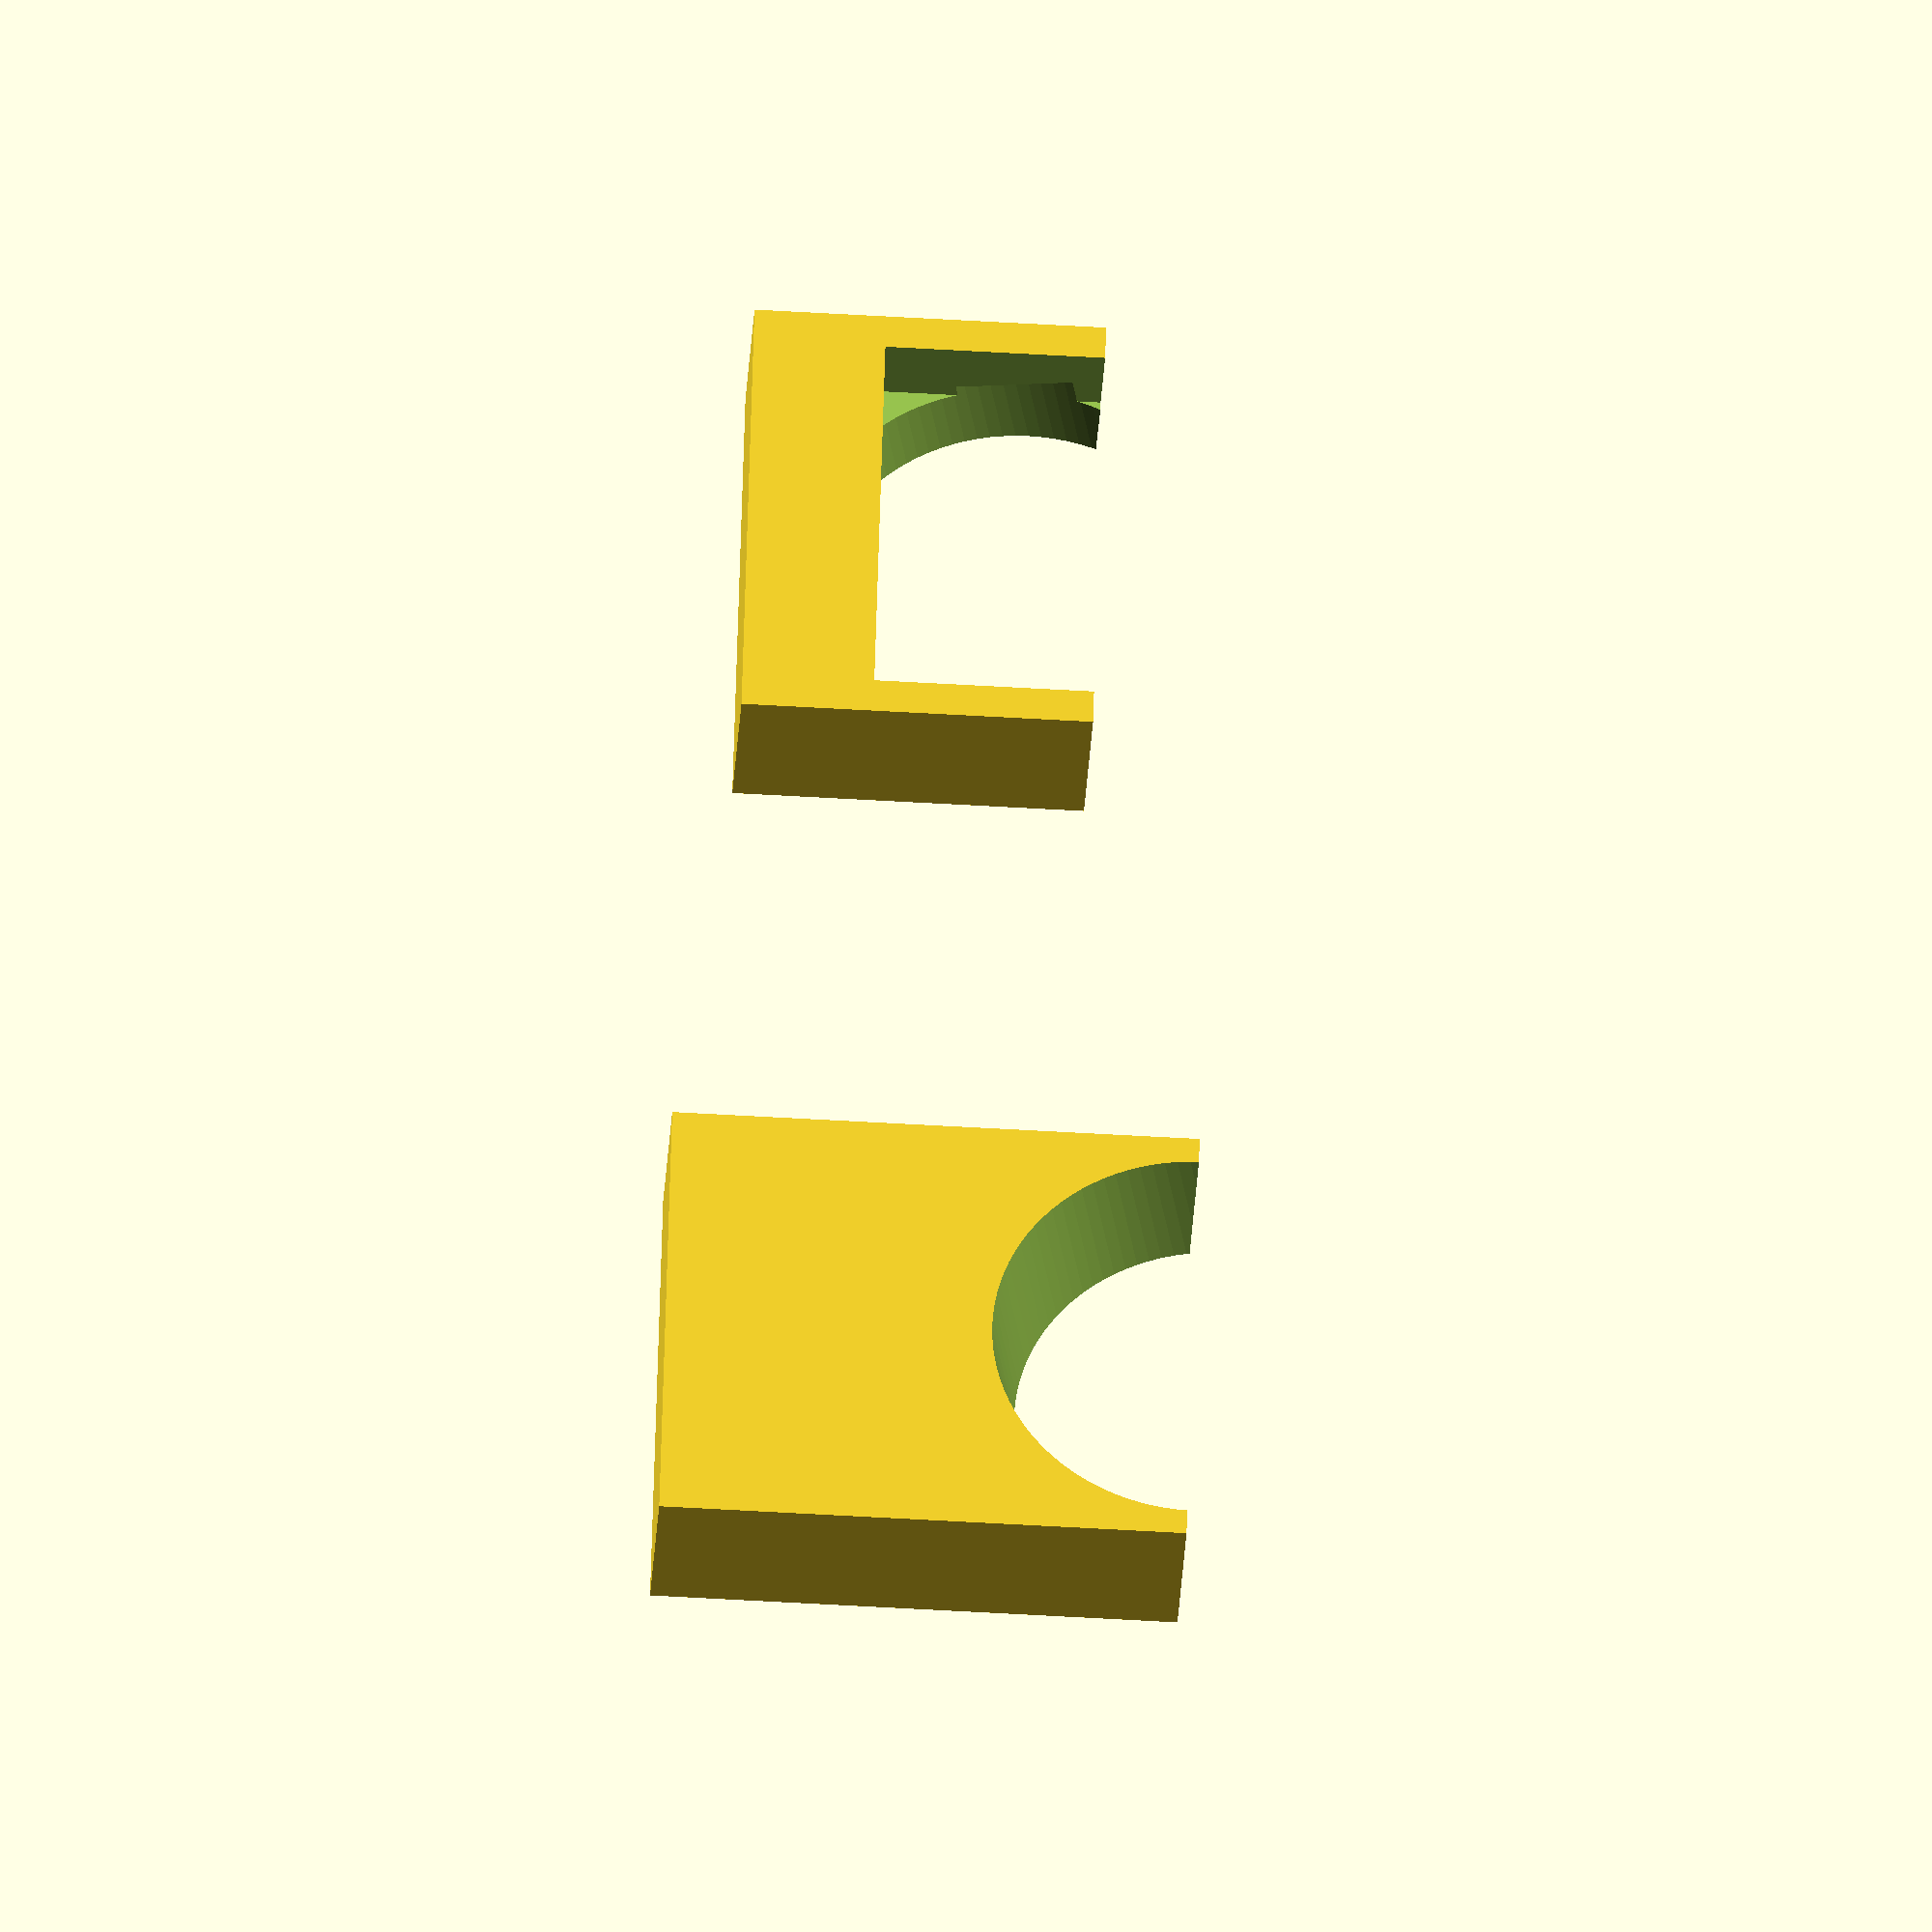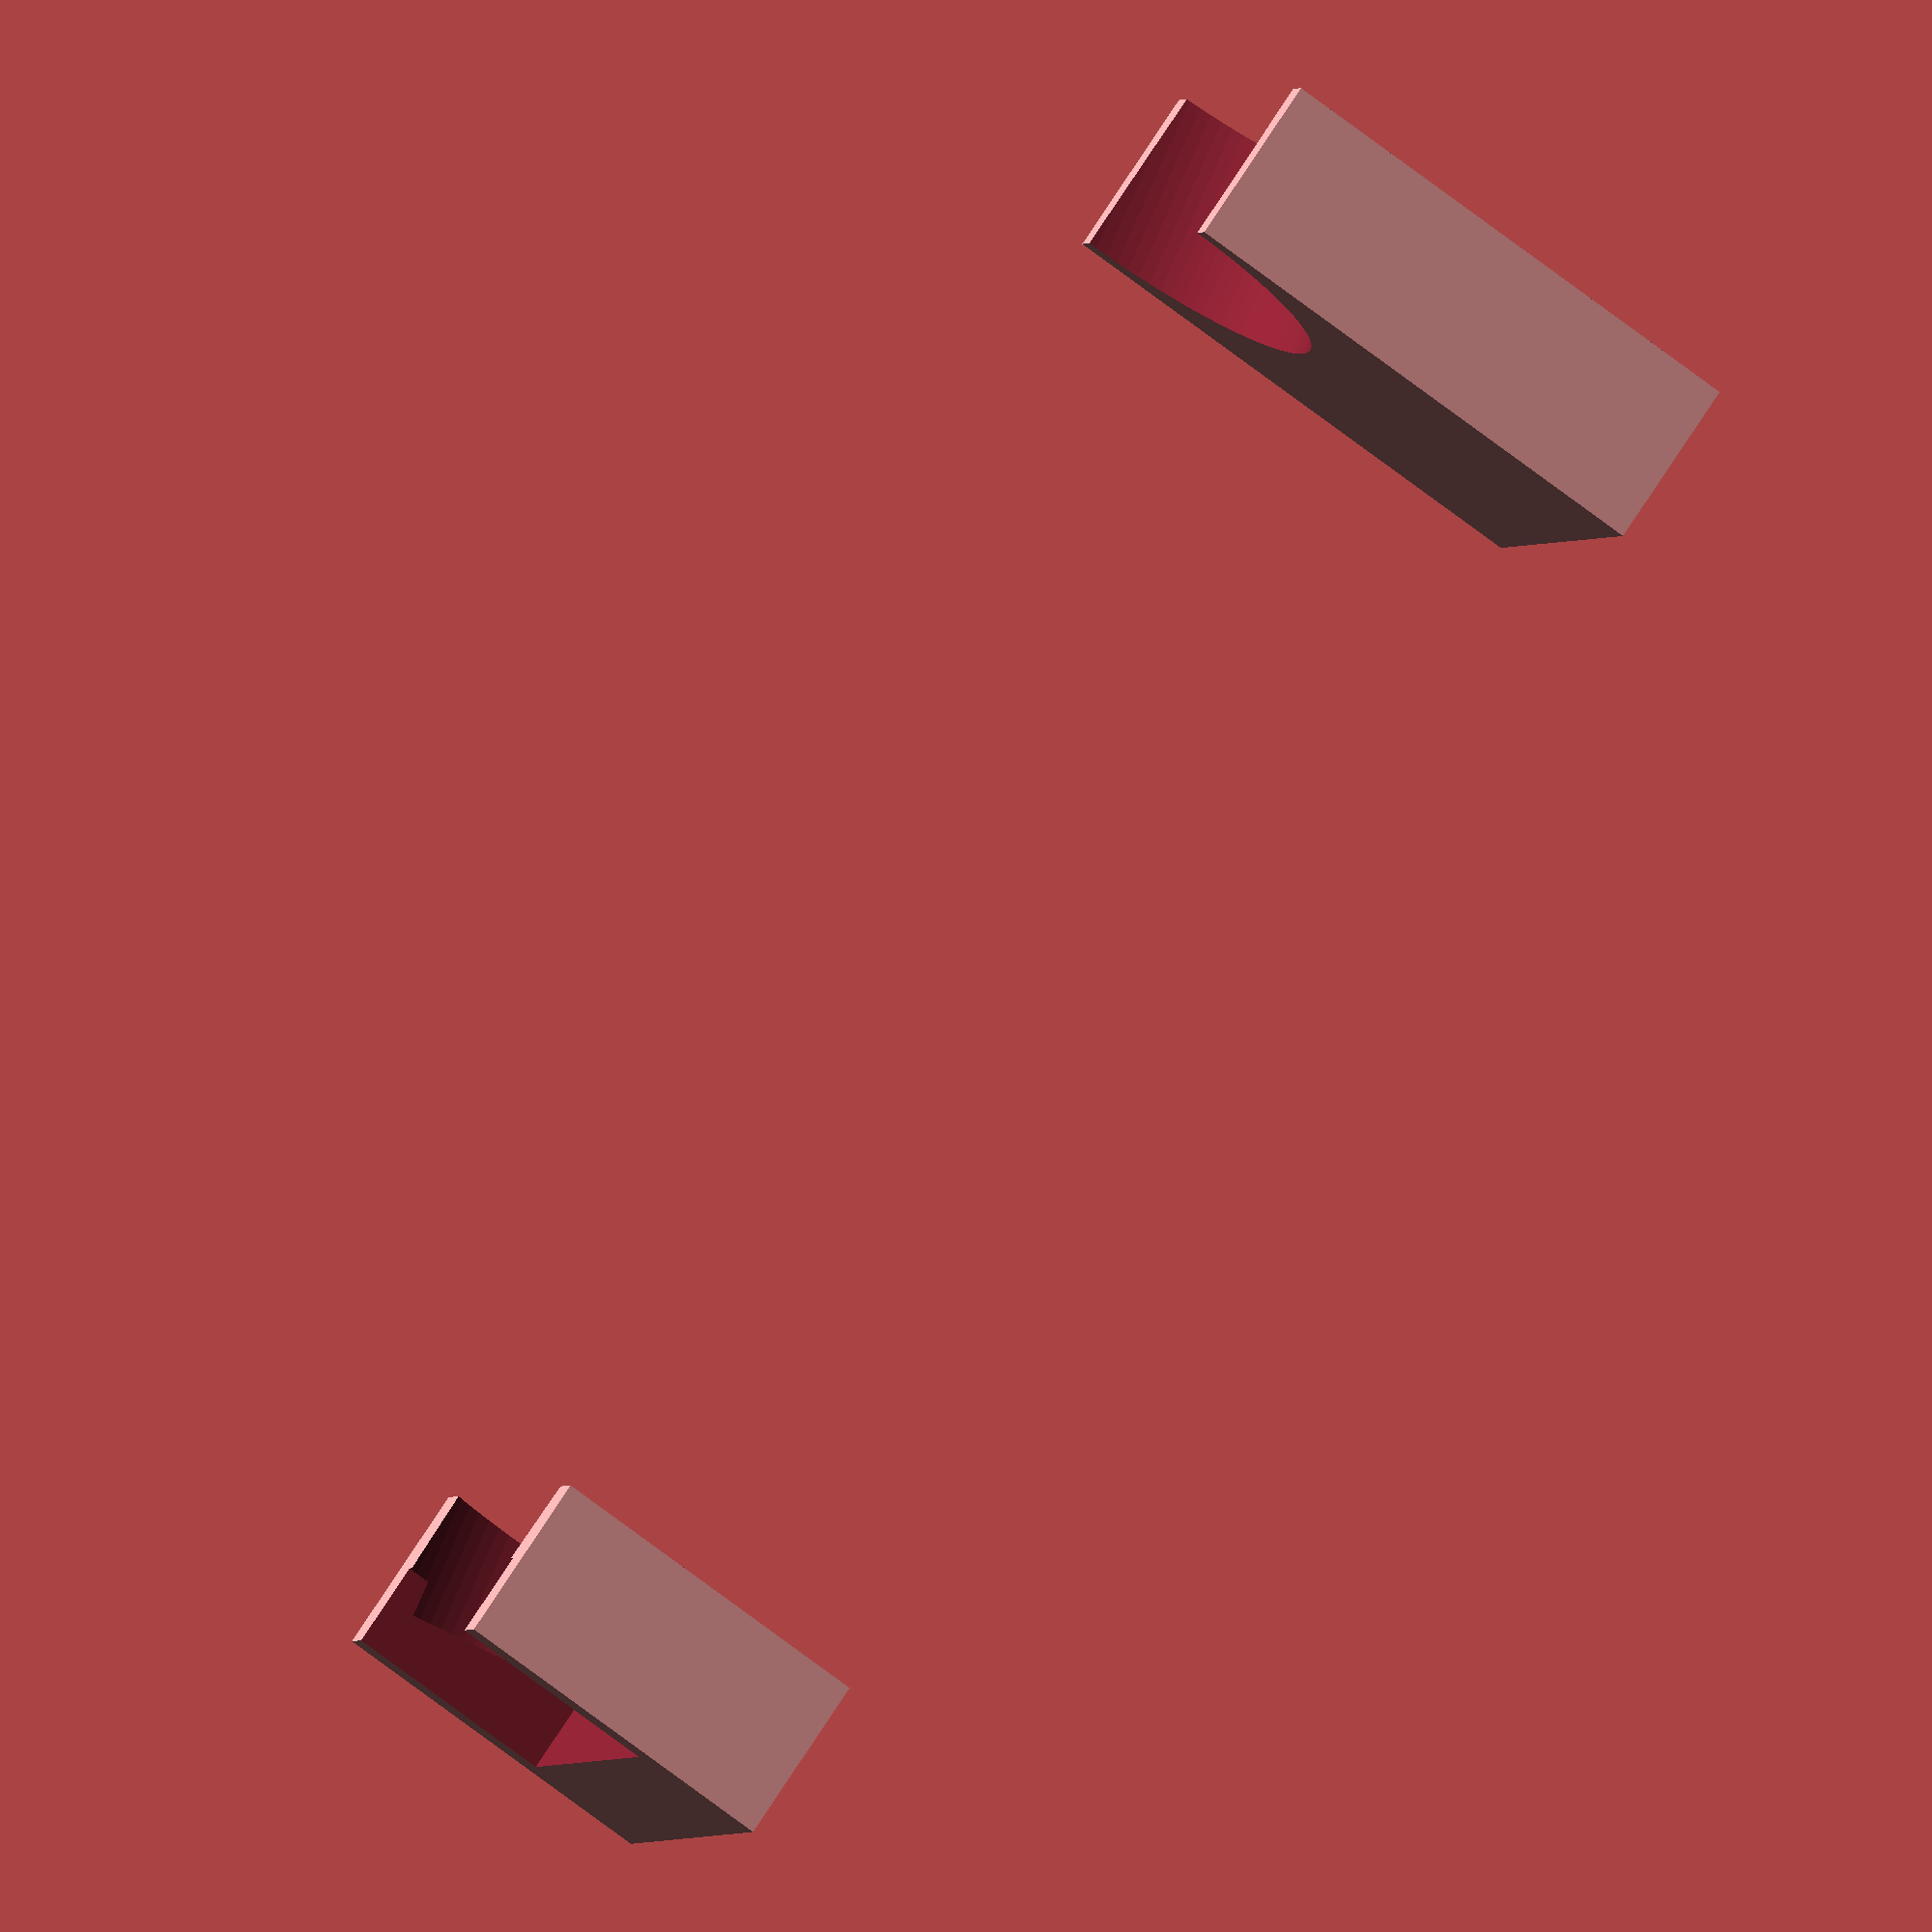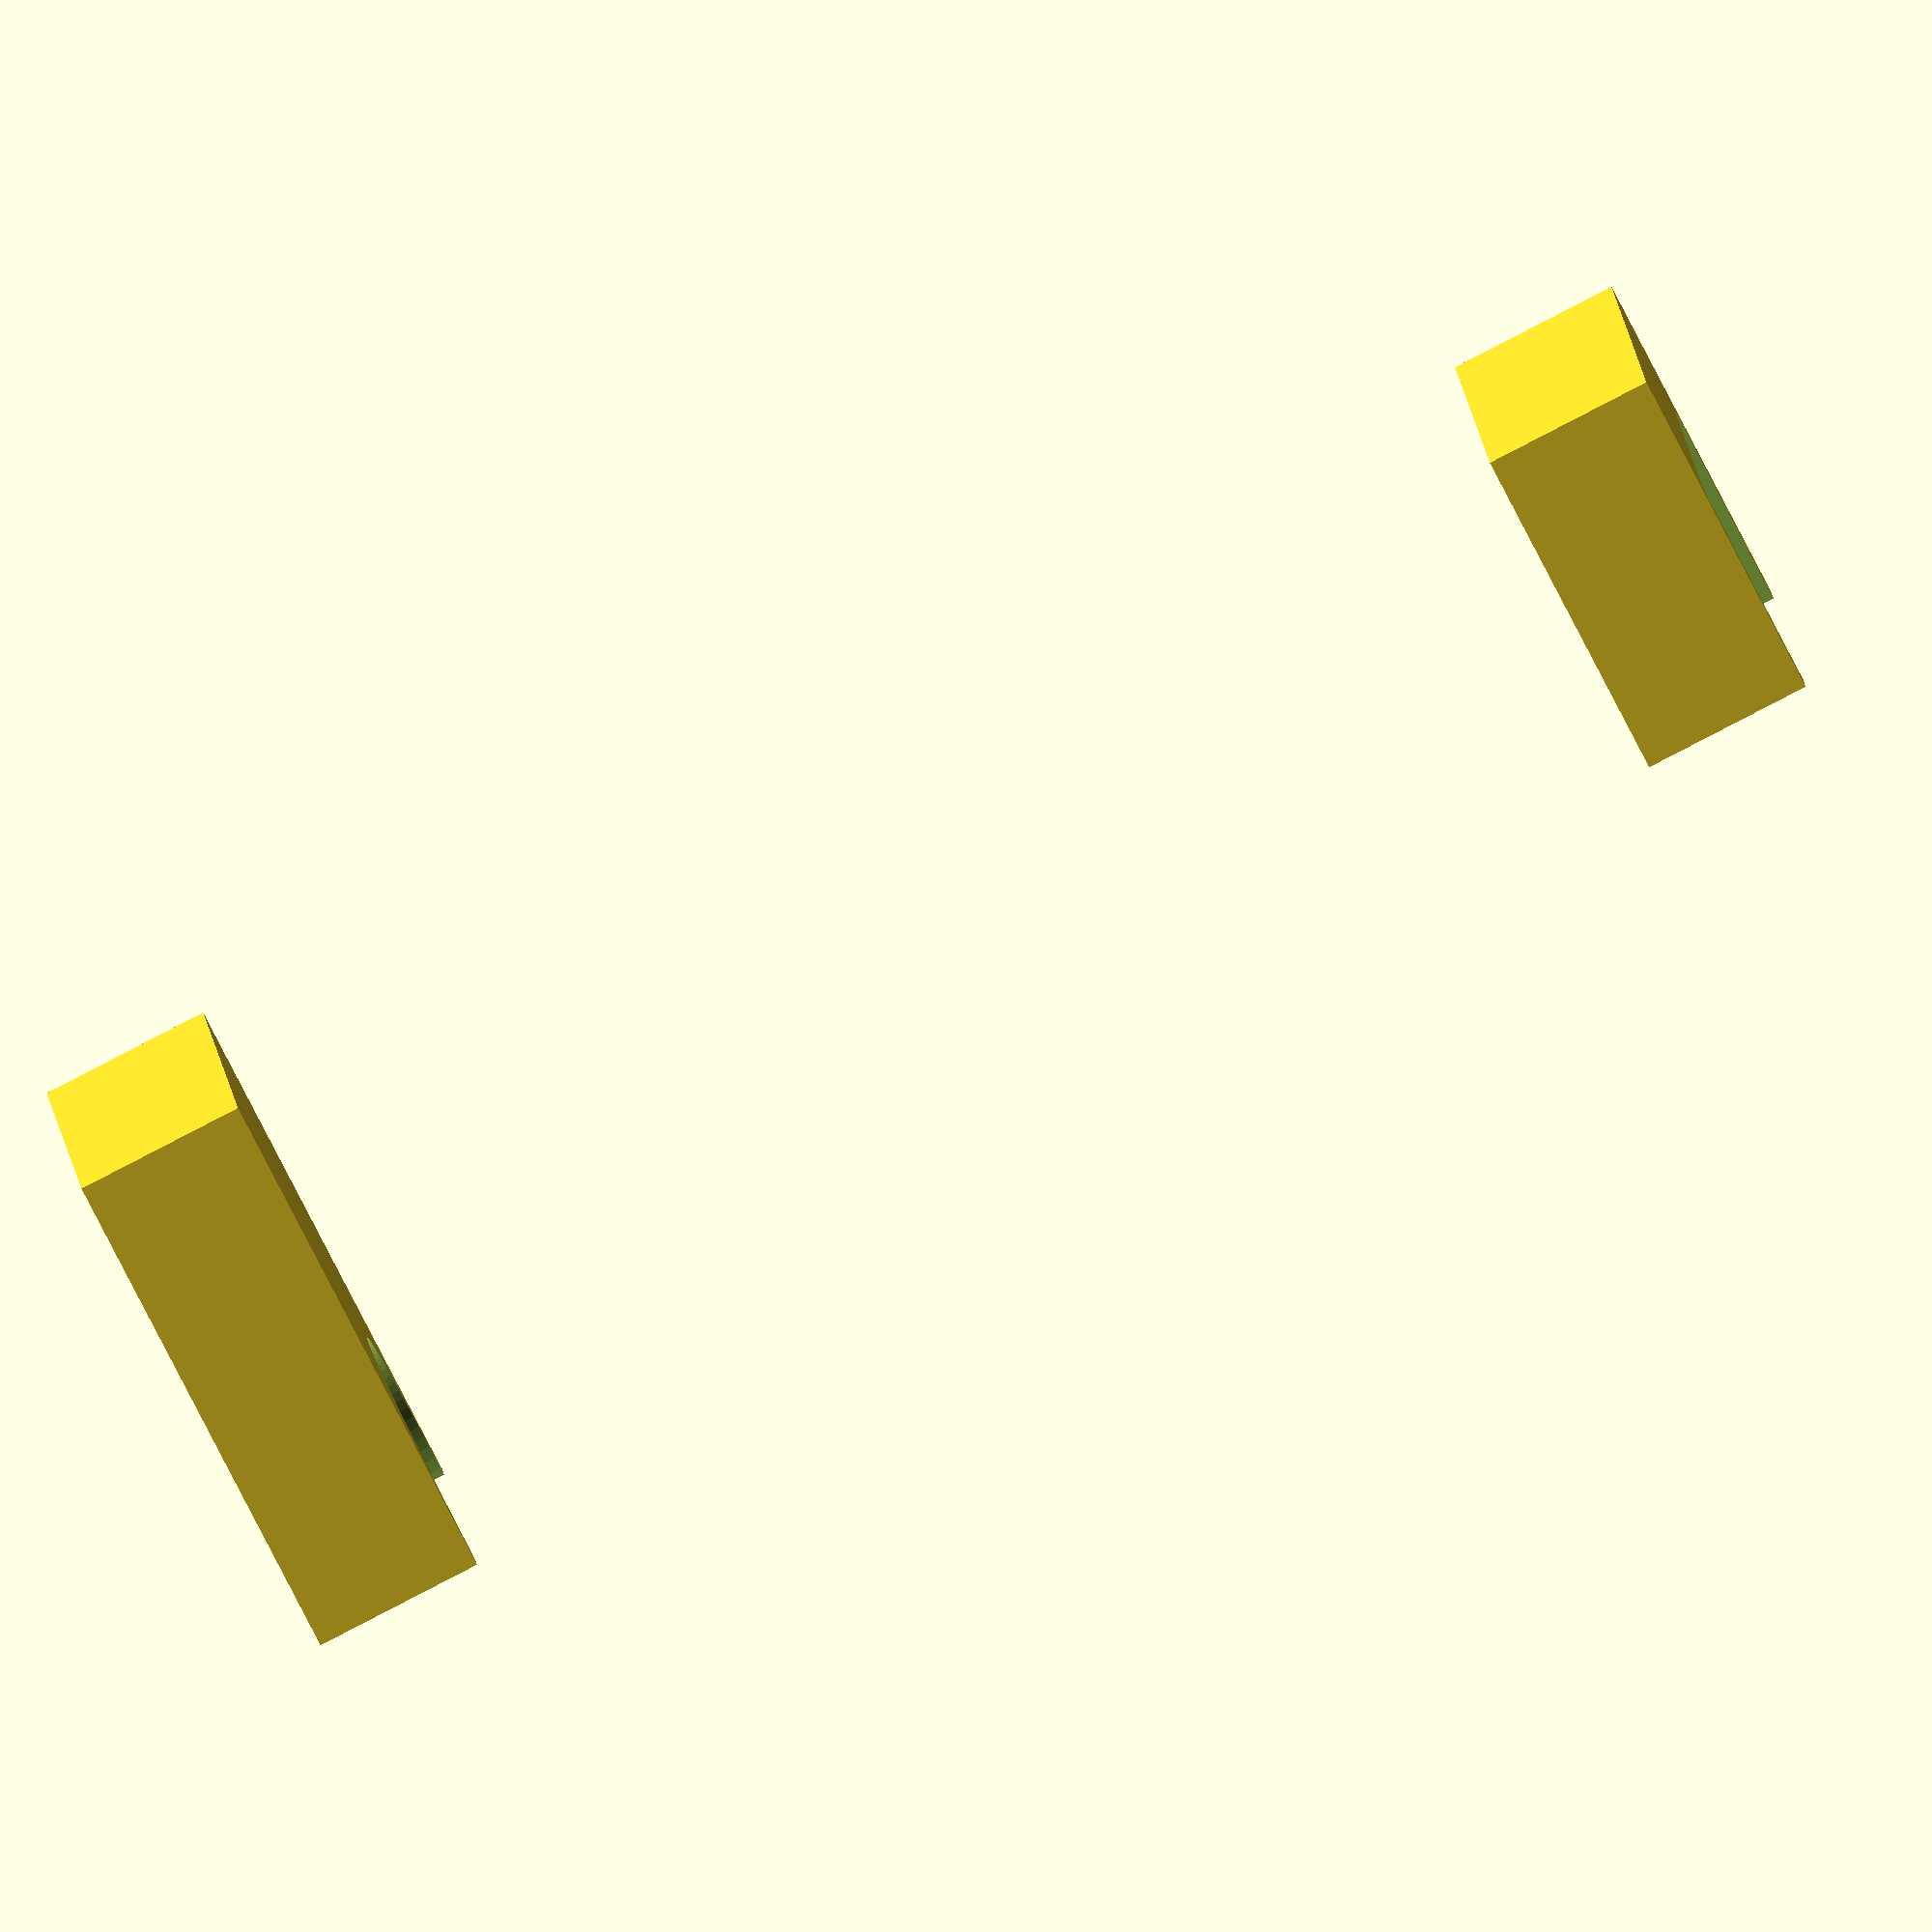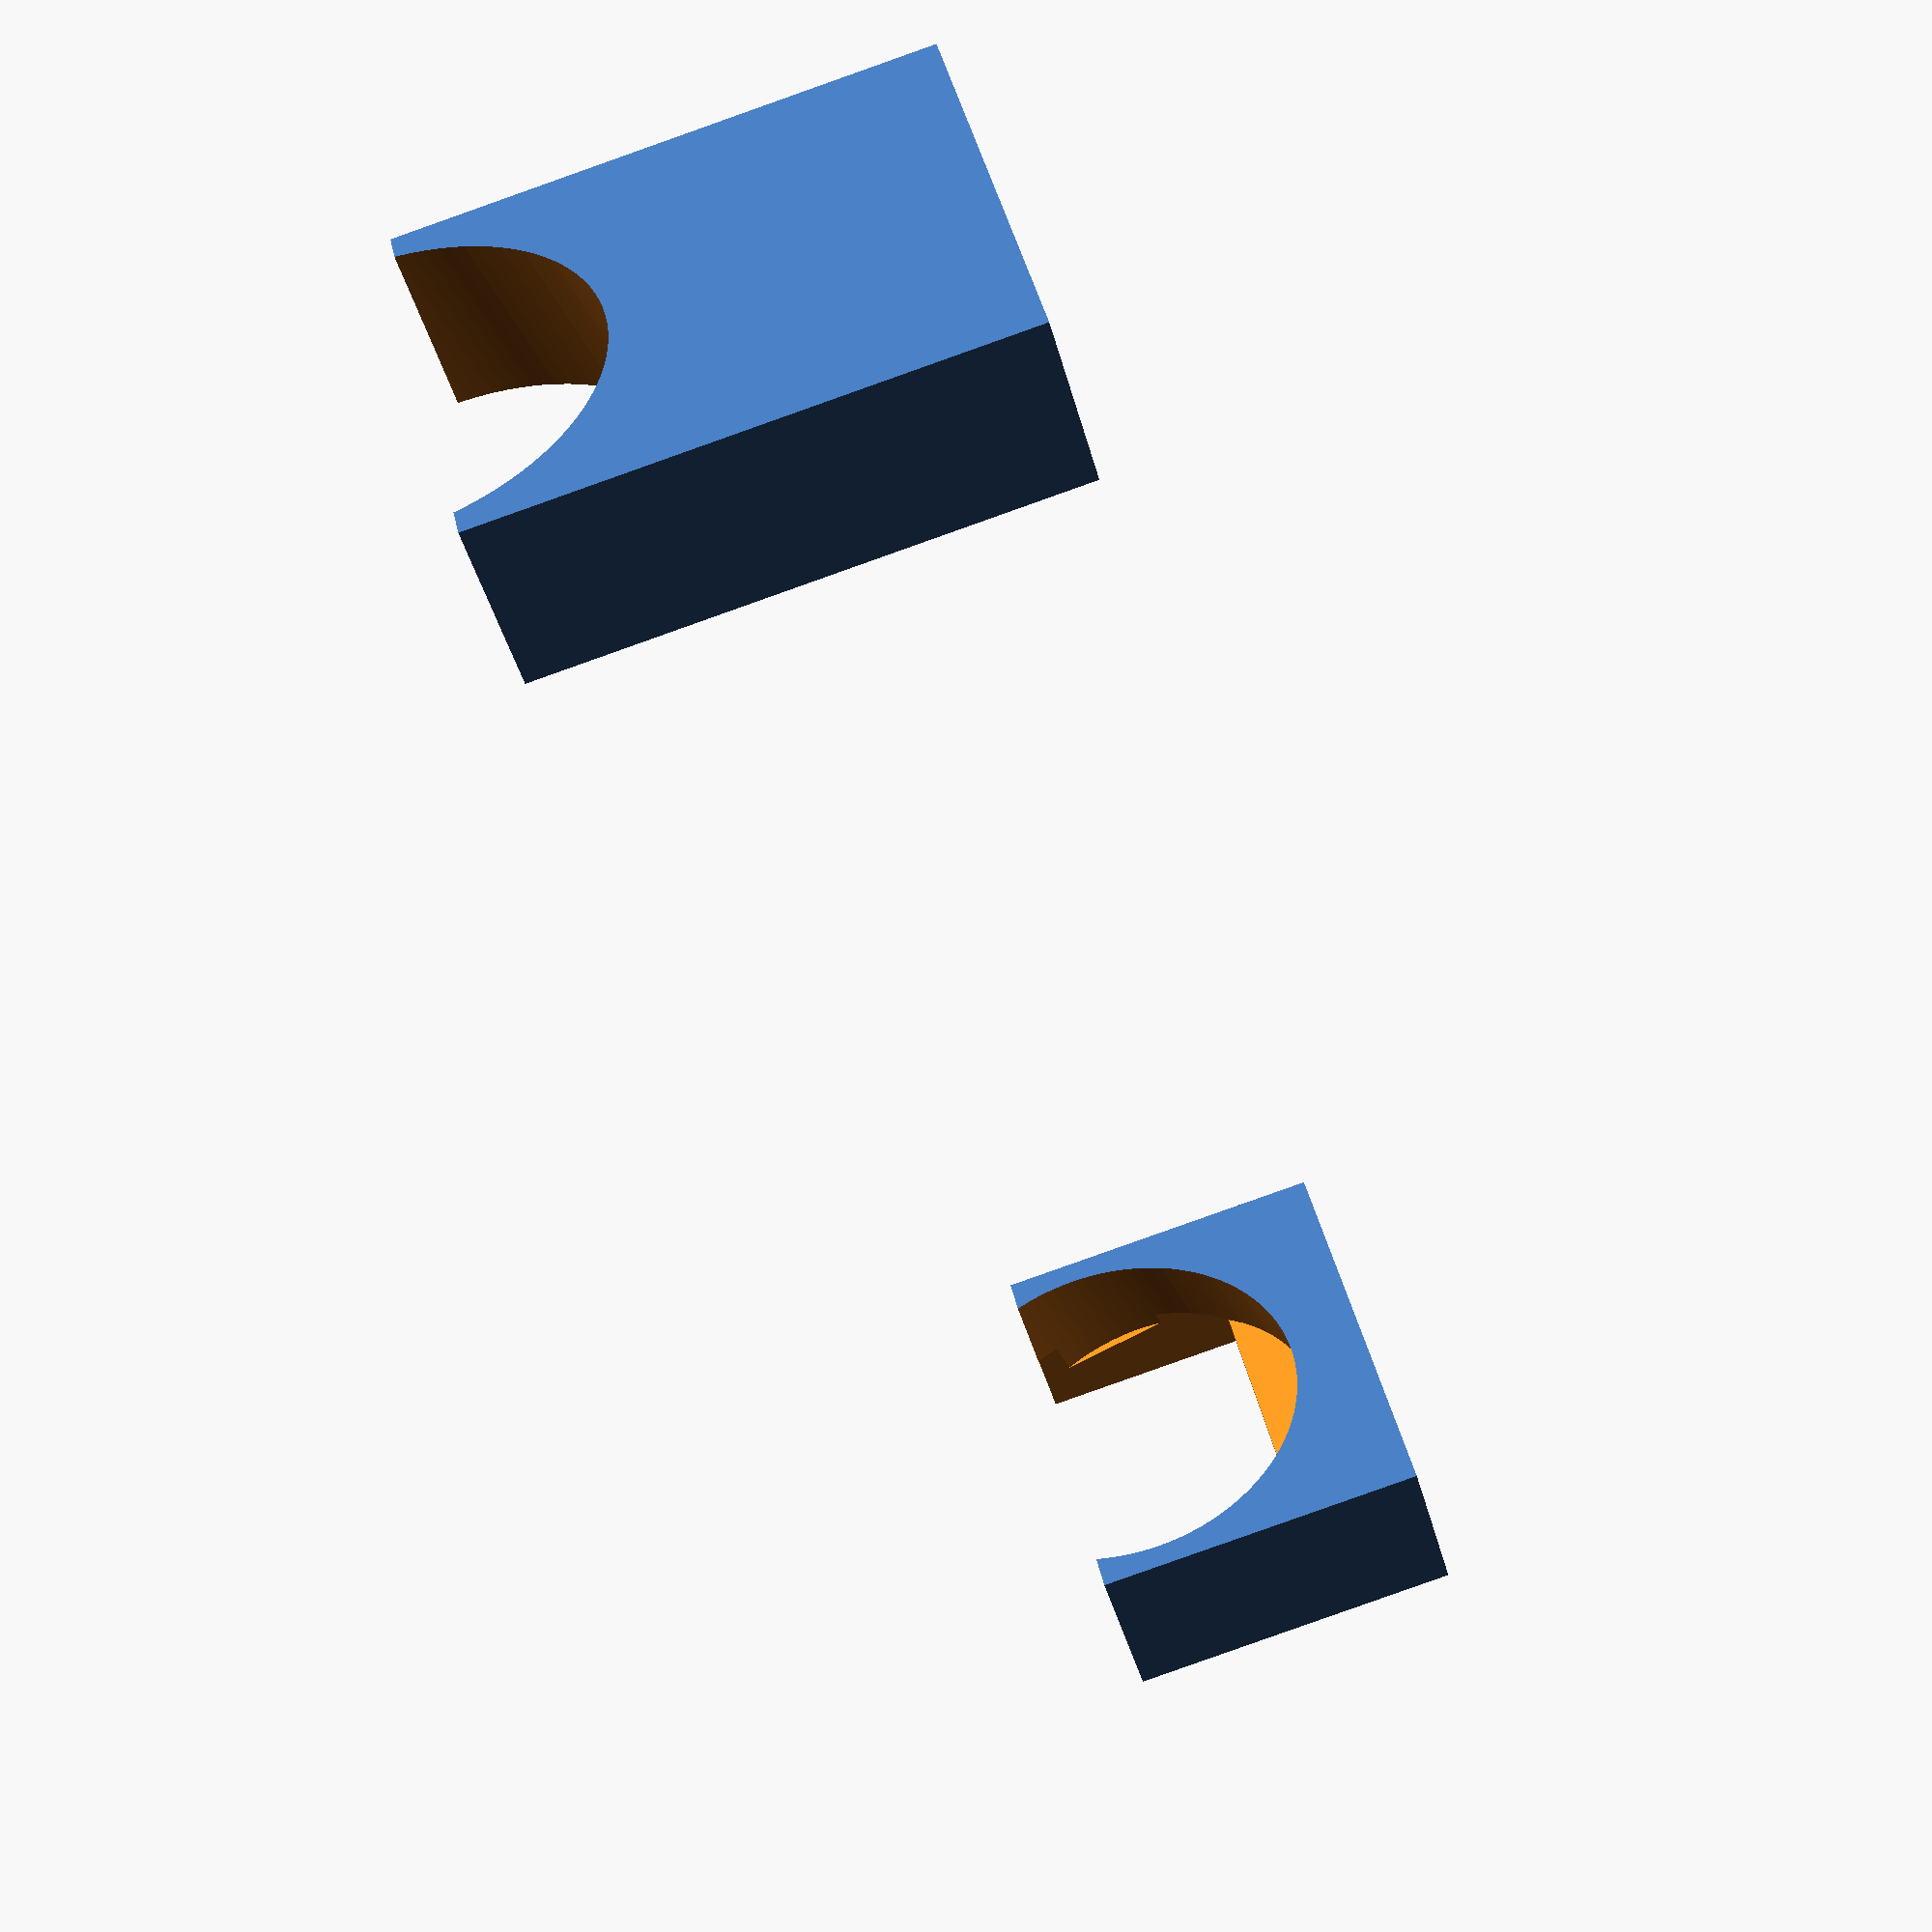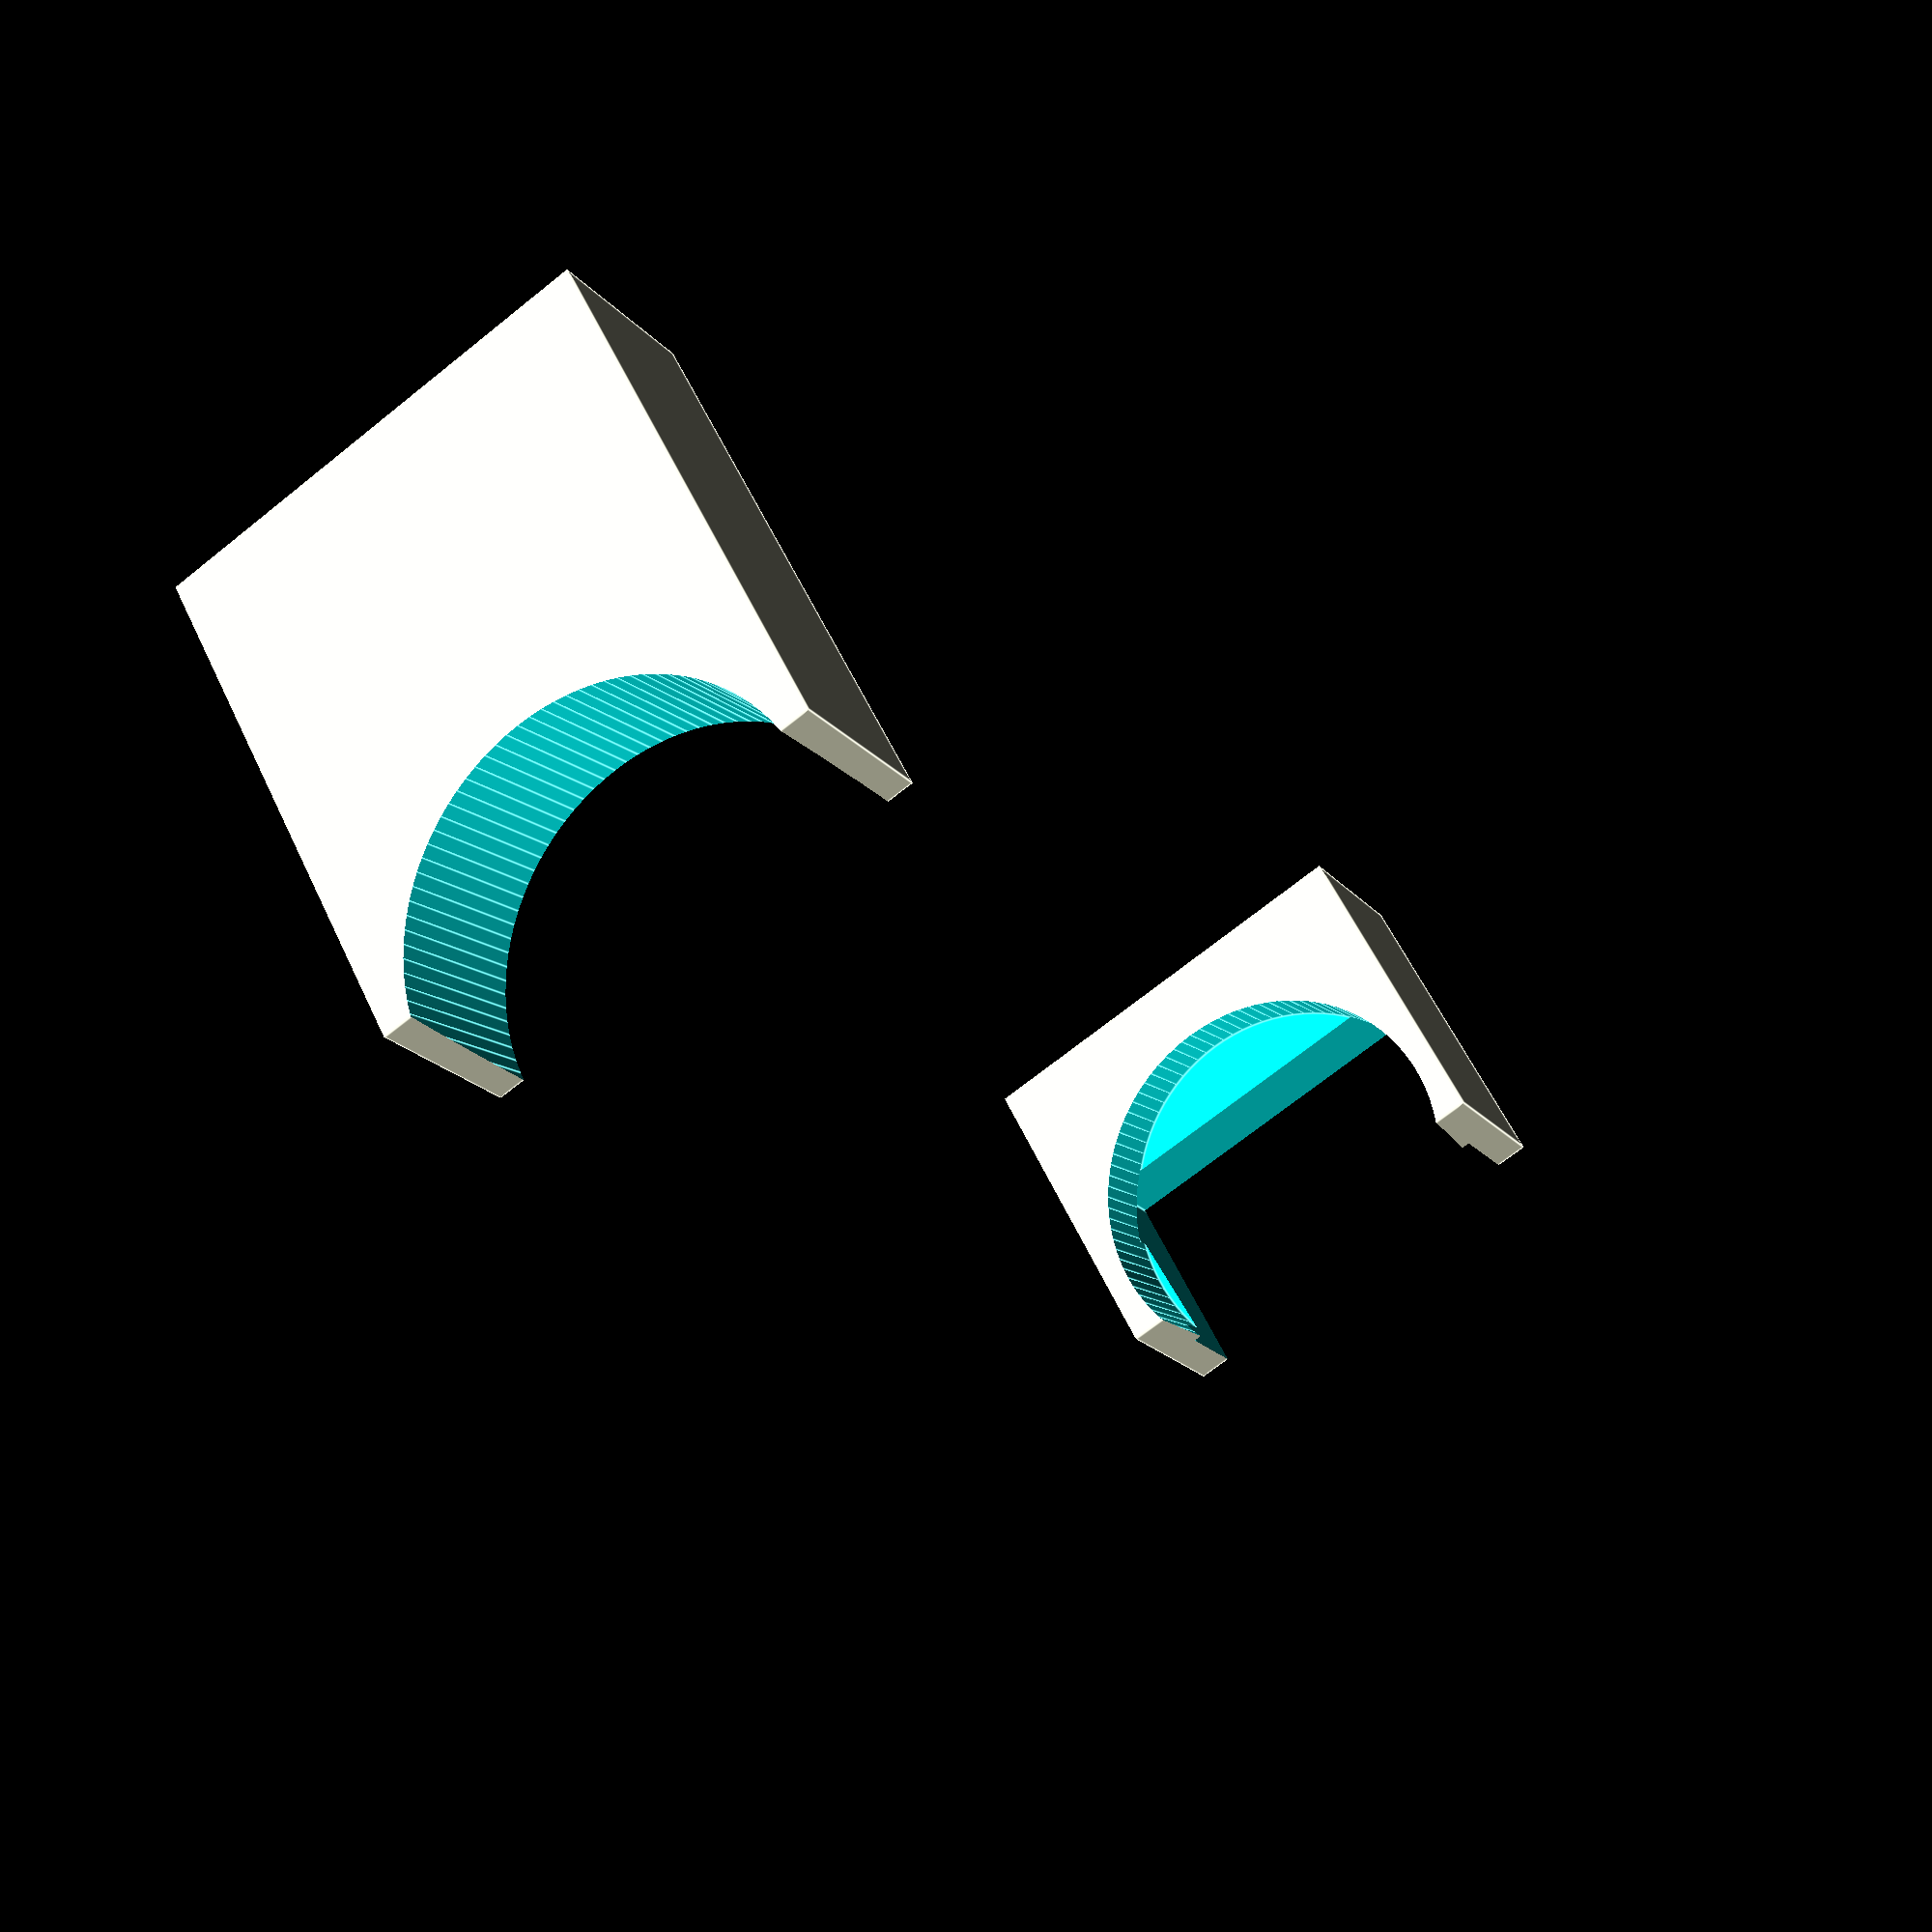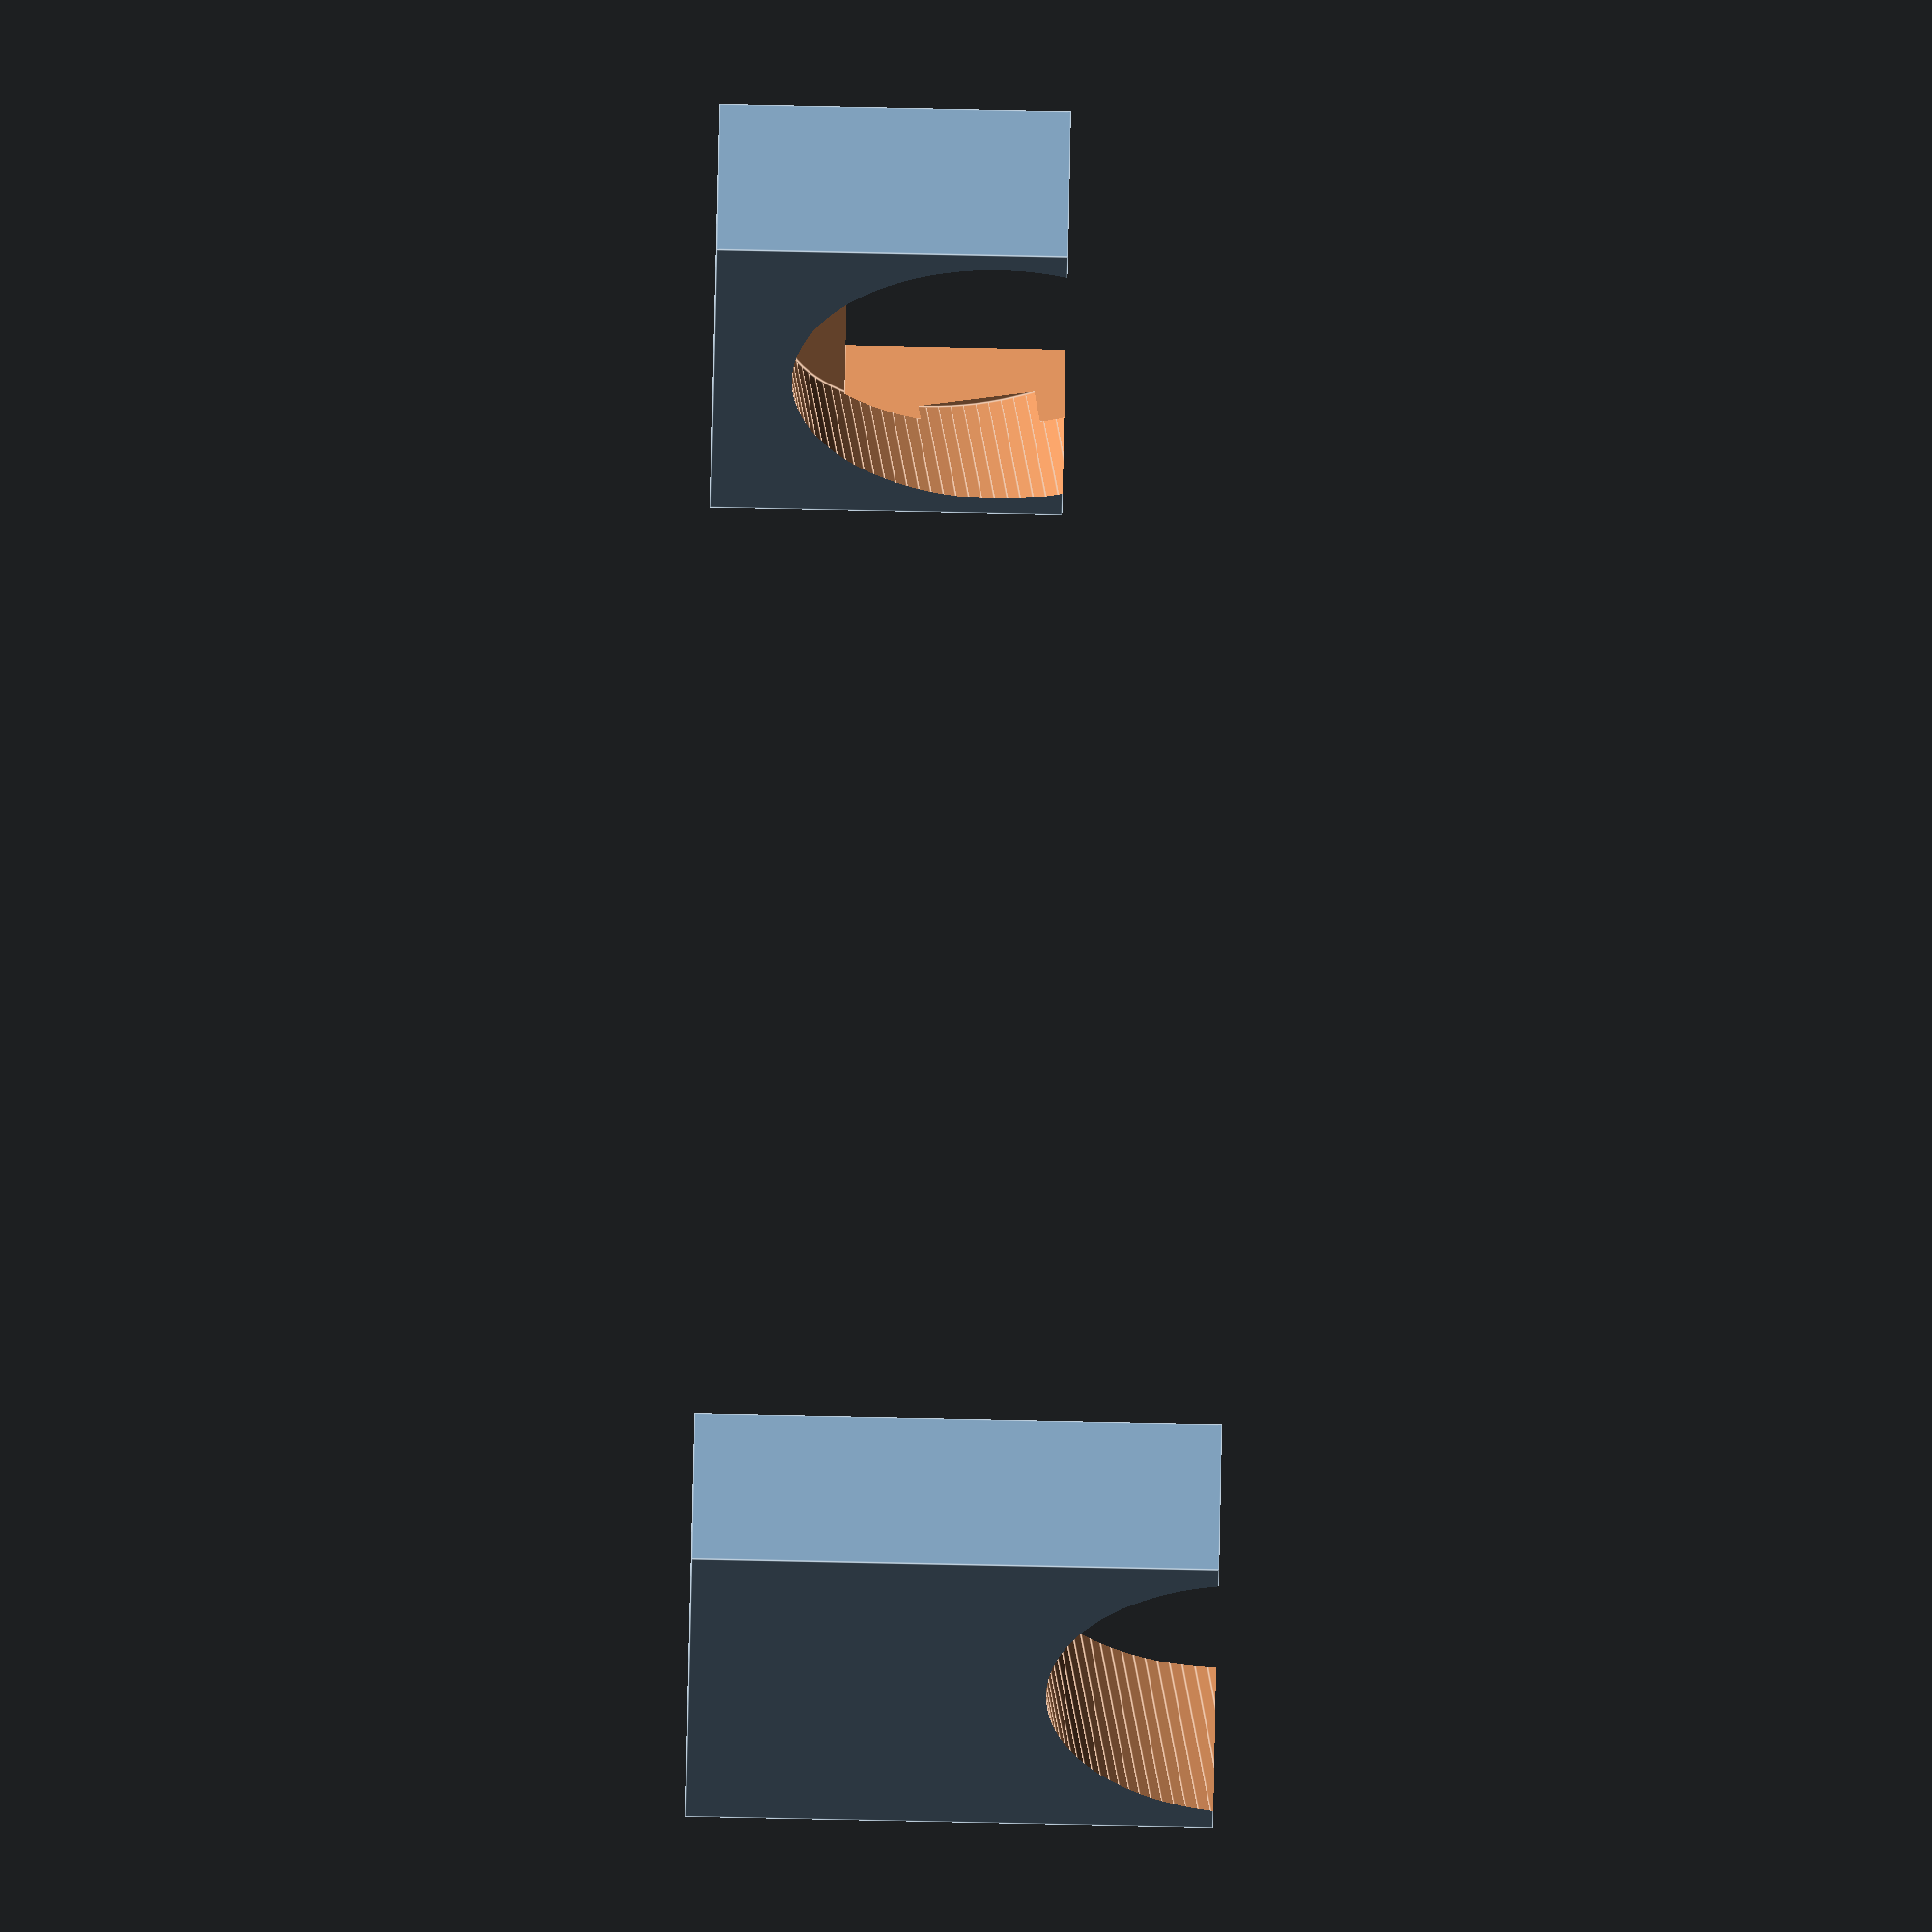
<openscad>
//Tube Stand
//Holds the tube at 10 degree angle up
$fn = 100;

//tube dimension
TubeDiameter = 44;
TubeLength = 200;

TubeHolder();


//Holder diemensions
holderL = 20;
holderW = TubeDiameter+8;
holderH = 40;

module TubeHolder(){
    difference(){
        translate([0,-holderW/2,0])cube([holderL,holderW,holderH]);
        tube();
        translate([0,0,40])cube([20,holderW-8,50],true);
    }
    difference(){
        translate([TubeLength-20,-holderW/2,0])cube([holderL,holderW,holderH+20]);
        tube();
    }
}

module tube(){
    translate([7,0,30])rotate([0,80,0])cylinder(d=TubeDiameter+2,h=TubeLength);//the Tube
}
</openscad>
<views>
elev=239.4 azim=151.1 roll=273.4 proj=o view=solid
elev=70.5 azim=334.1 roll=52.4 proj=o view=solid
elev=75.7 azim=4.9 roll=206.9 proj=o view=solid
elev=266.0 azim=219.3 roll=70.5 proj=p view=wireframe
elev=124.6 azim=58.8 roll=204.4 proj=p view=edges
elev=263.5 azim=220.8 roll=271.2 proj=o view=edges
</views>
